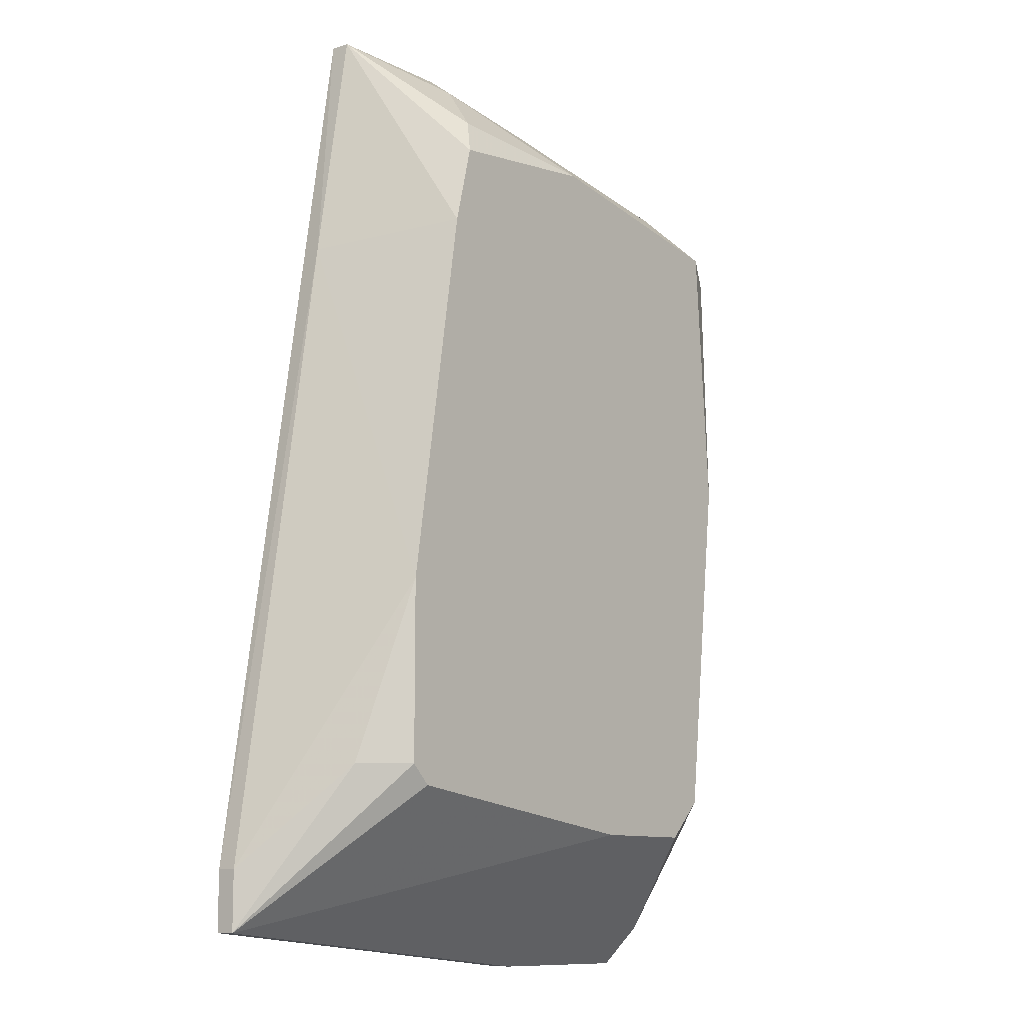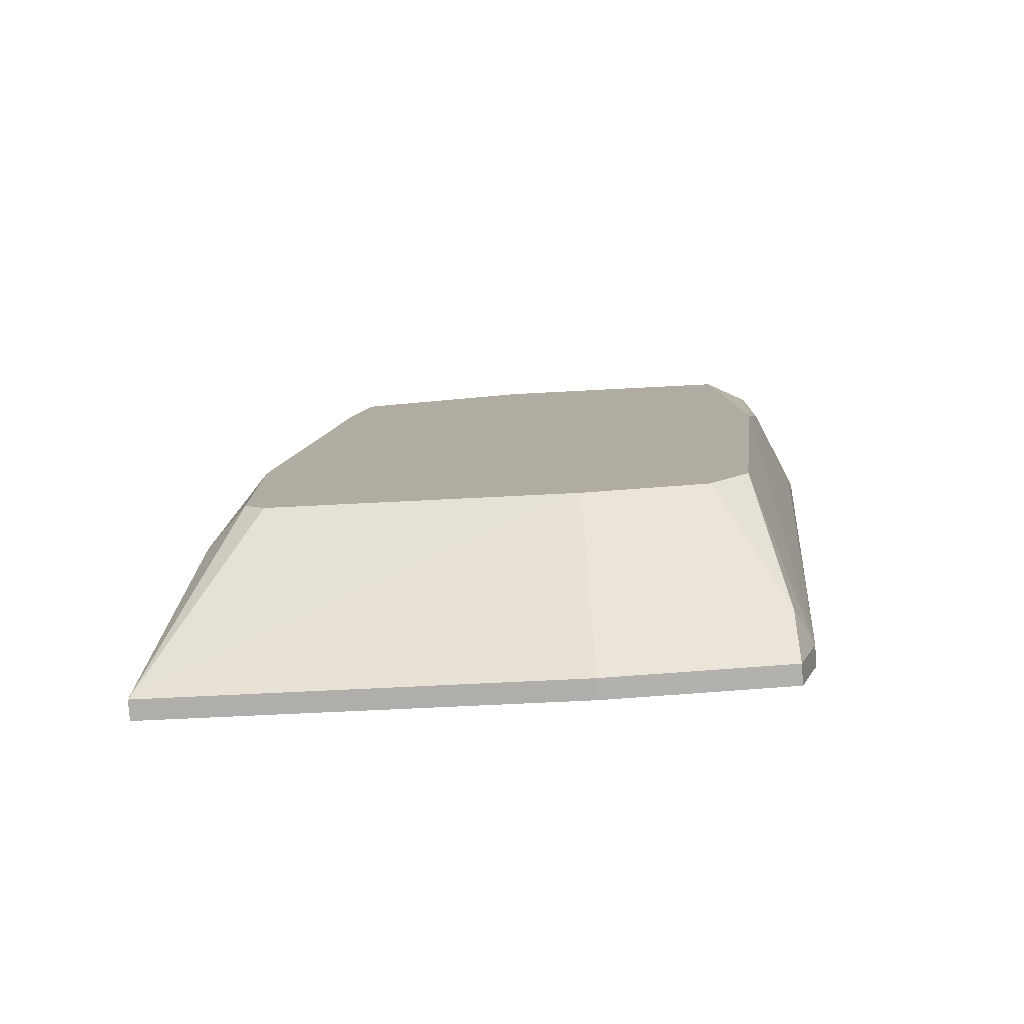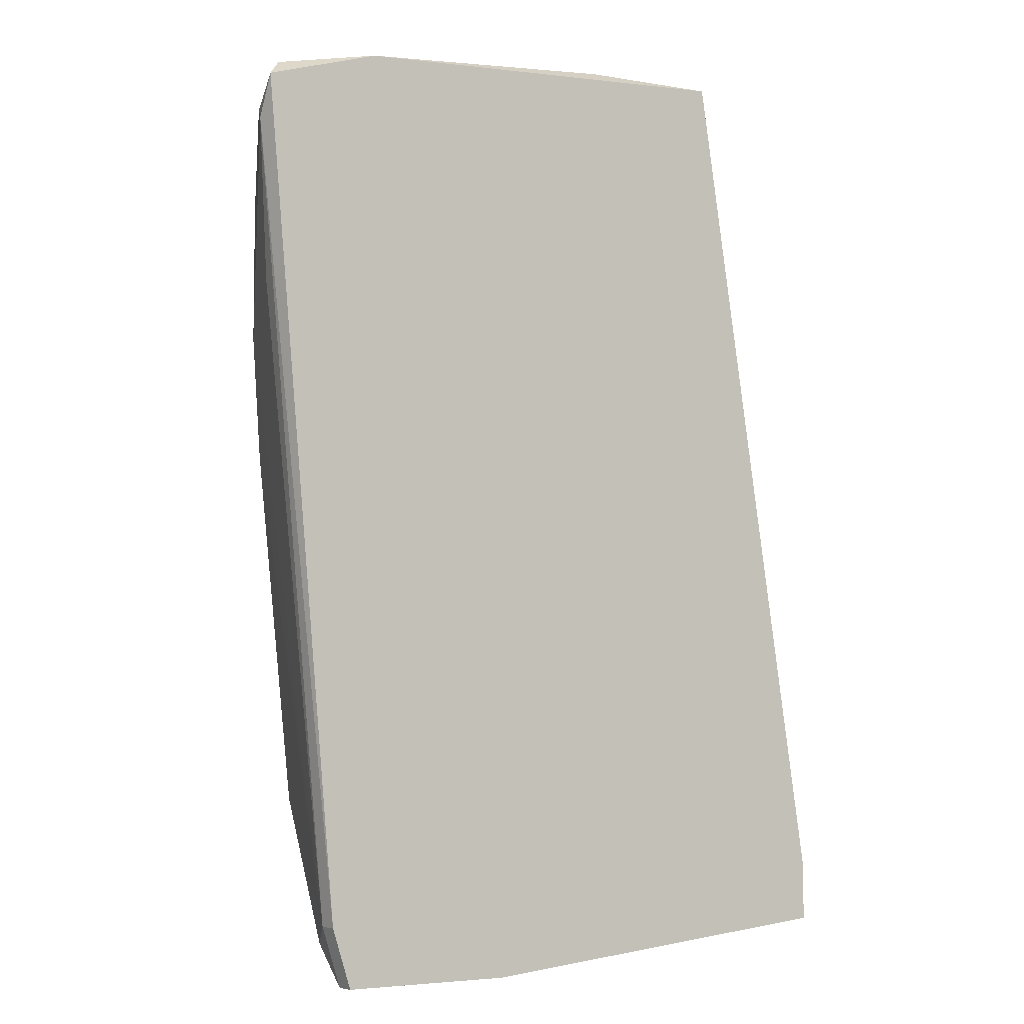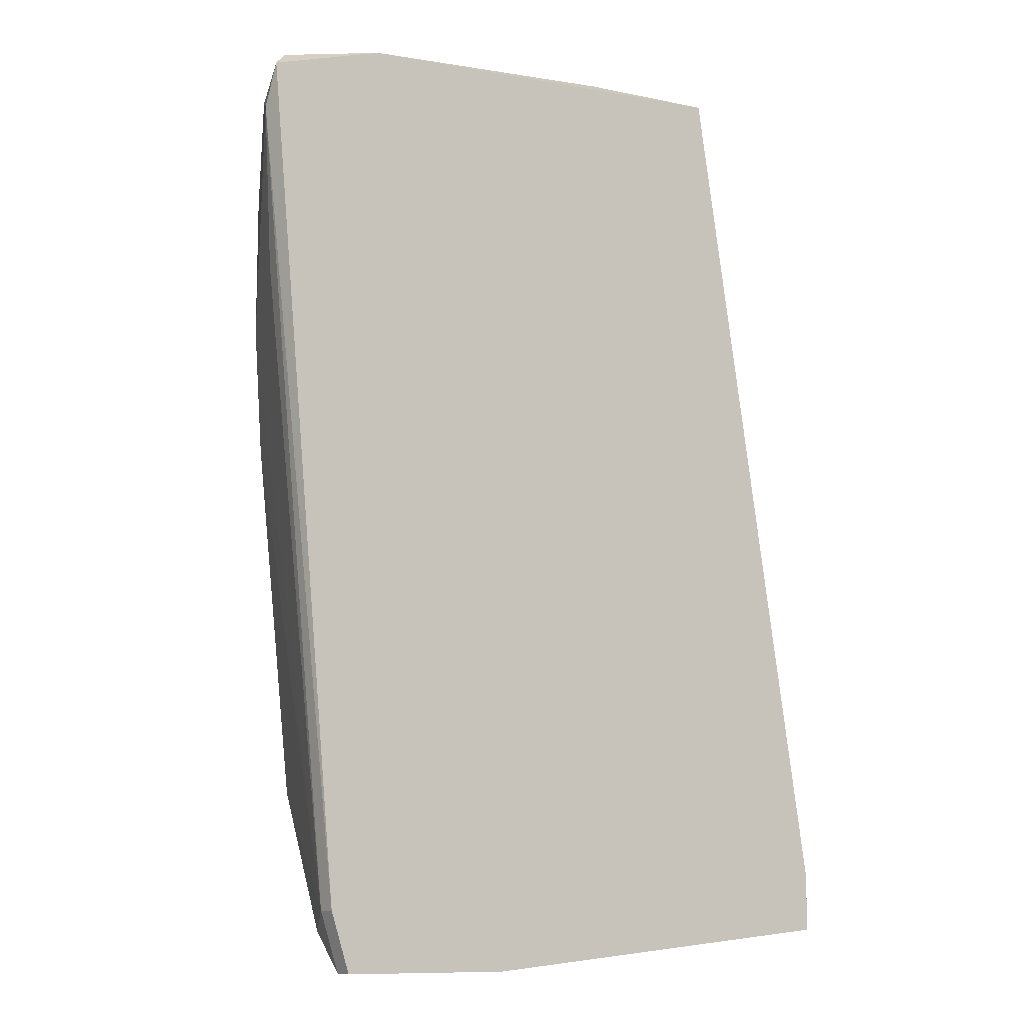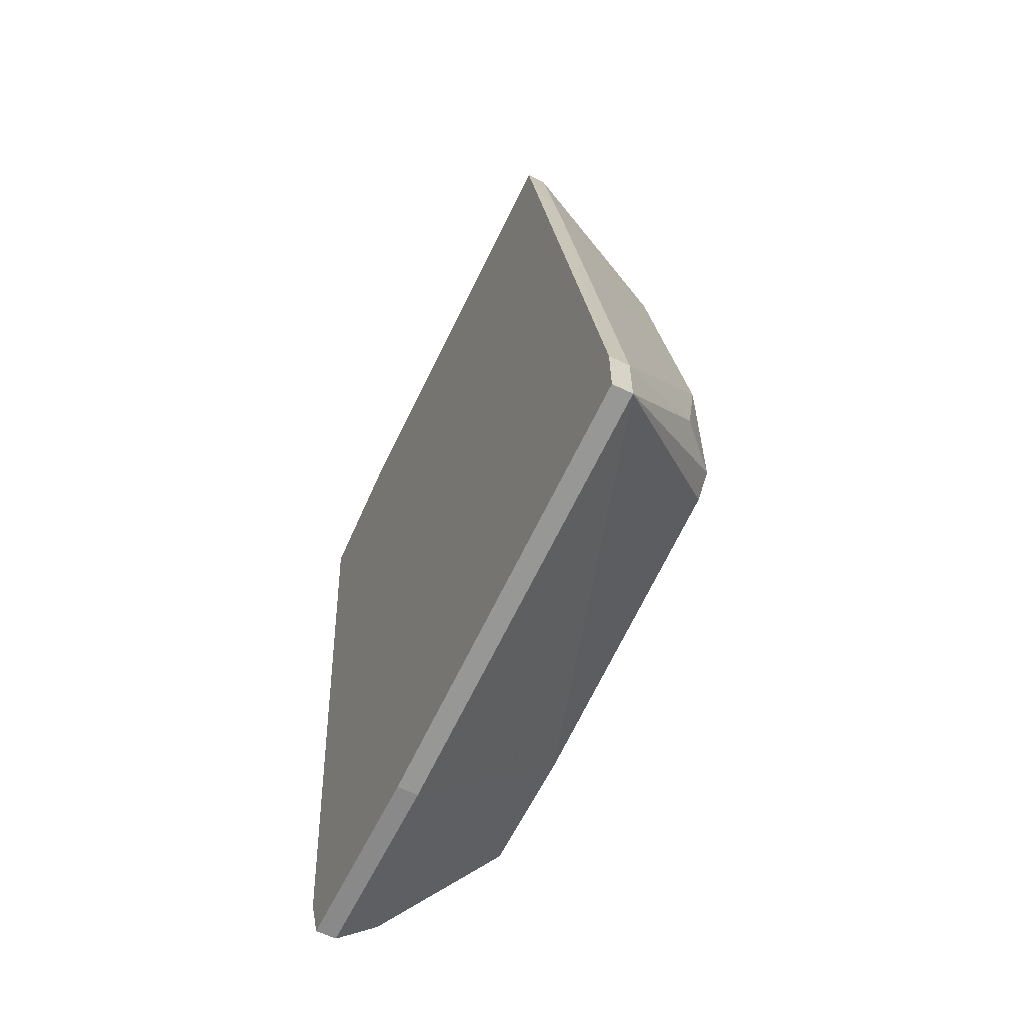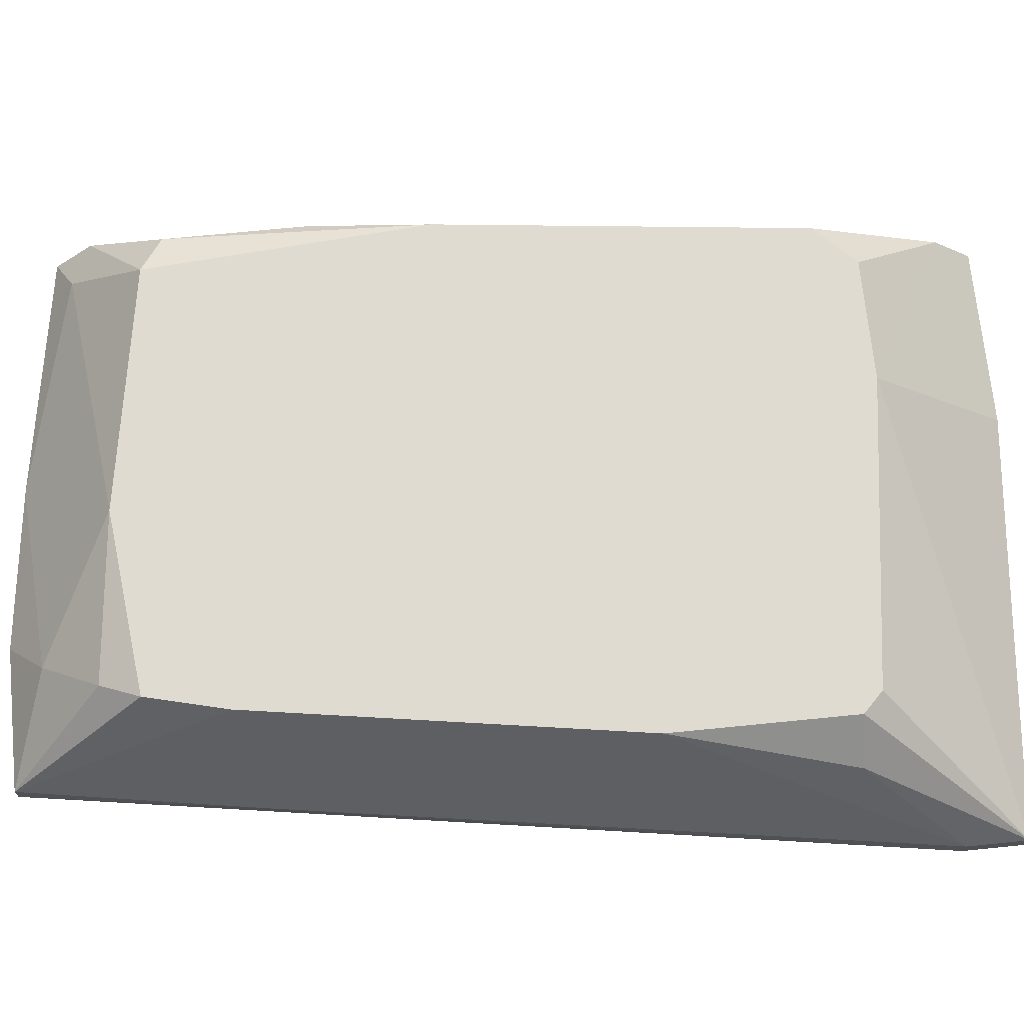
<metadata>
{"format":"obj","ext":"obj","renderer":"f3d","projection":"perspective","resolution":1024,"background":"white","views":[{"elev":-10.4,"azim":-51.3,"up":"+Y"},{"elev":-79.2,"azim":4.2,"up":"+Y"},{"elev":-5.9,"azim":144.7,"up":"+Y"},{"elev":-10.7,"azim":144.3,"up":"+Y"},{"elev":-63.0,"azim":-116.3,"up":"+Y"},{"elev":70.2,"azim":-95.7,"up":"+Z"}]}
</metadata>
<code>
v 0.01949 0.02263 -0.004725
v 0.01949 0.02025 -0.00354
v -0.01484 -0.01999 0.004747
v 0.01357 0.01789 0.004747
v 0.01357 -0.03065 -0.00354
v 0.01357 -0.03065 -0.004725
v 0.01357 -0.02828 -0.001172
v -0.01839 -0.01881 0.002379
v 0.01001 -0.02236 0.004747
v -0.01011 0.02143 0.003563
v -0.01129 0.01907 0.004747
v -0.01247 0.01434 0.004747
v 0.01831 0.02143 -0.001172
v 0.01831 0.02381 -0.00354
v 0.01831 0.01078 -0.002356
v 0.004095 0.02617 -0.00354
v 0.01594 0.0167 0.003563
v 0.01594 0.02263 -0.001172
v 0.01594 0.008412 0.003563
v -0.01366 0.02736 -0.00354
v -0.01366 0.02736 -0.004725
v -0.01602 -0.008153 0.004747
v -0.01602 -0.01881 0.004747
v -0.01602 0.01315 -0.00354
v 0.00291 -0.02236 0.004747
v 0.00291 -0.03065 -0.00354
v 0.00291 -0.03065 -0.004725
v 0.01475 -0.0271 -0.00354
v 0.01475 -0.0271 -0.004725
v 0.01475 0.001308 0.004747
v 0.01238 -0.01999 0.004747
v 0.01238 0.02499 -0.004725
v -0.007737 0.02499 1.1e-05
v -0.005369 0.02736 -0.00354
v -0.000643 0.02025 0.004747
v -0.02195 -0.02473 -0.00354
v -0.02195 -0.02473 -0.004725
v -0.02195 -0.02828 -0.00354
v -0.02195 -0.02828 -0.004725
f 19 2 13
f 27 39 21
f 11 25 30
f 27 21 29
f 25 11 23
f 11 30 4
f 29 21 1
f 30 25 31
f 39 27 38
f 23 11 22
f 29 1 2
f 39 38 36
f 30 31 28
f 5 29 28
f 29 2 28
f 38 27 26
f 25 38 26
f 27 5 26
f 11 4 35
f 4 30 17
f 33 35 16
f 25 23 3
f 38 25 3
f 23 38 3
f 31 25 9
f 22 11 12
f 11 20 12
f 4 14 18
f 35 4 18
f 14 16 18
f 16 35 18
f 38 23 8
f 23 22 8
f 36 38 8
f 22 36 8
f 20 11 10
f 33 20 10
f 11 35 10
f 35 33 10
f 14 1 32
f 1 21 32
f 16 14 32
f 28 2 15
f 20 21 24
f 36 22 24
f 22 12 24
f 12 20 24
f 21 20 34
f 20 33 34
f 33 16 34
f 32 21 34
f 16 32 34
f 30 28 19
f 17 30 19
f 15 2 19
f 28 15 19
f 27 29 6
f 5 27 6
f 29 5 6
f 21 39 37
f 39 36 37
f 24 21 37
f 36 24 37
f 28 31 7
f 5 28 7
f 25 26 7
f 26 5 7
f 9 25 7
f 31 9 7
f 14 4 13
f 1 14 13
f 2 1 13
f 4 17 13
f 17 19 13

</code>
